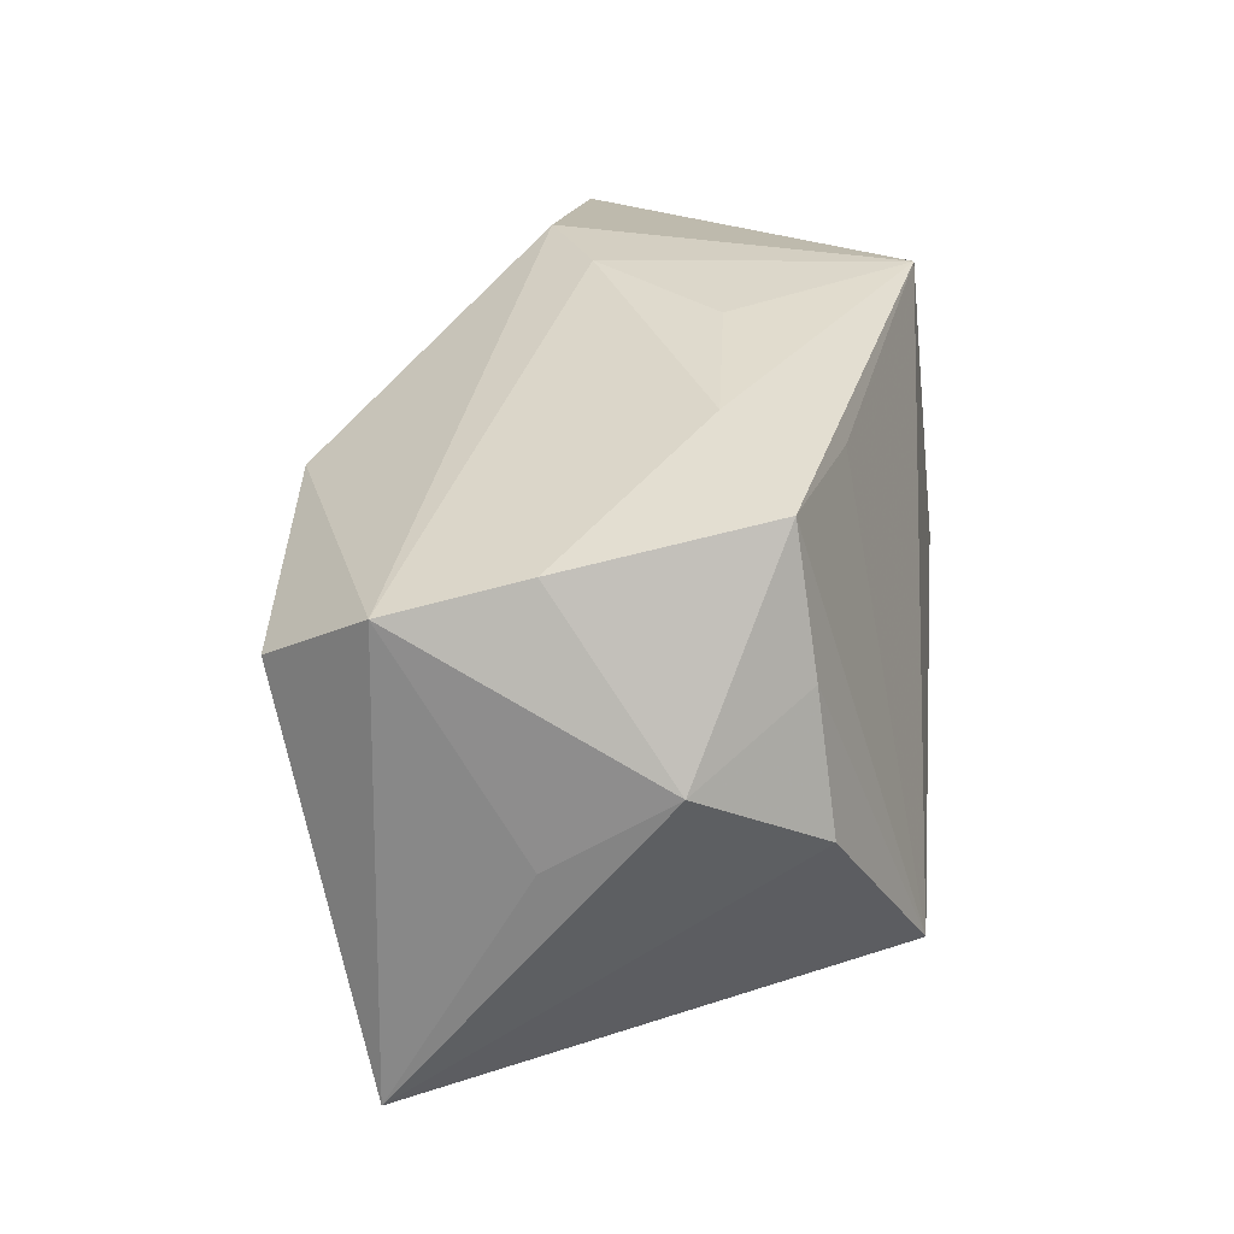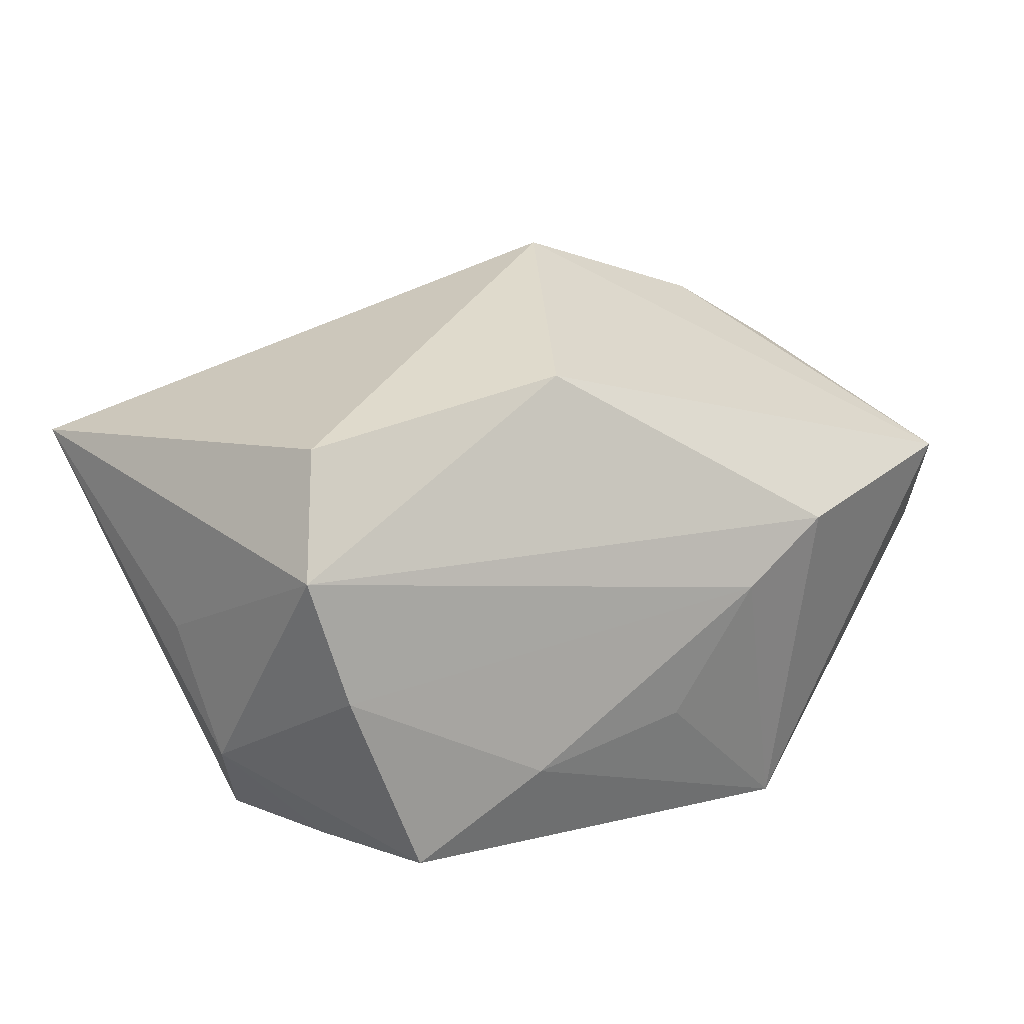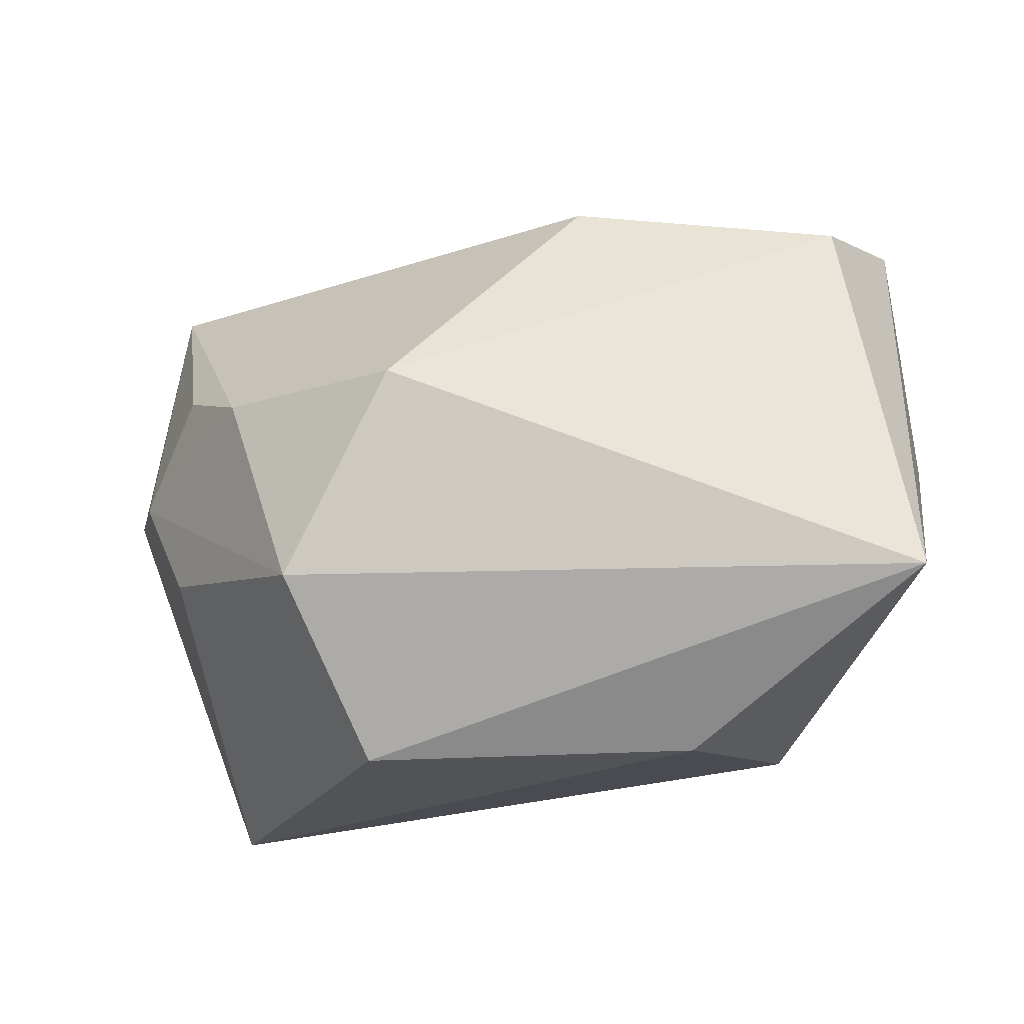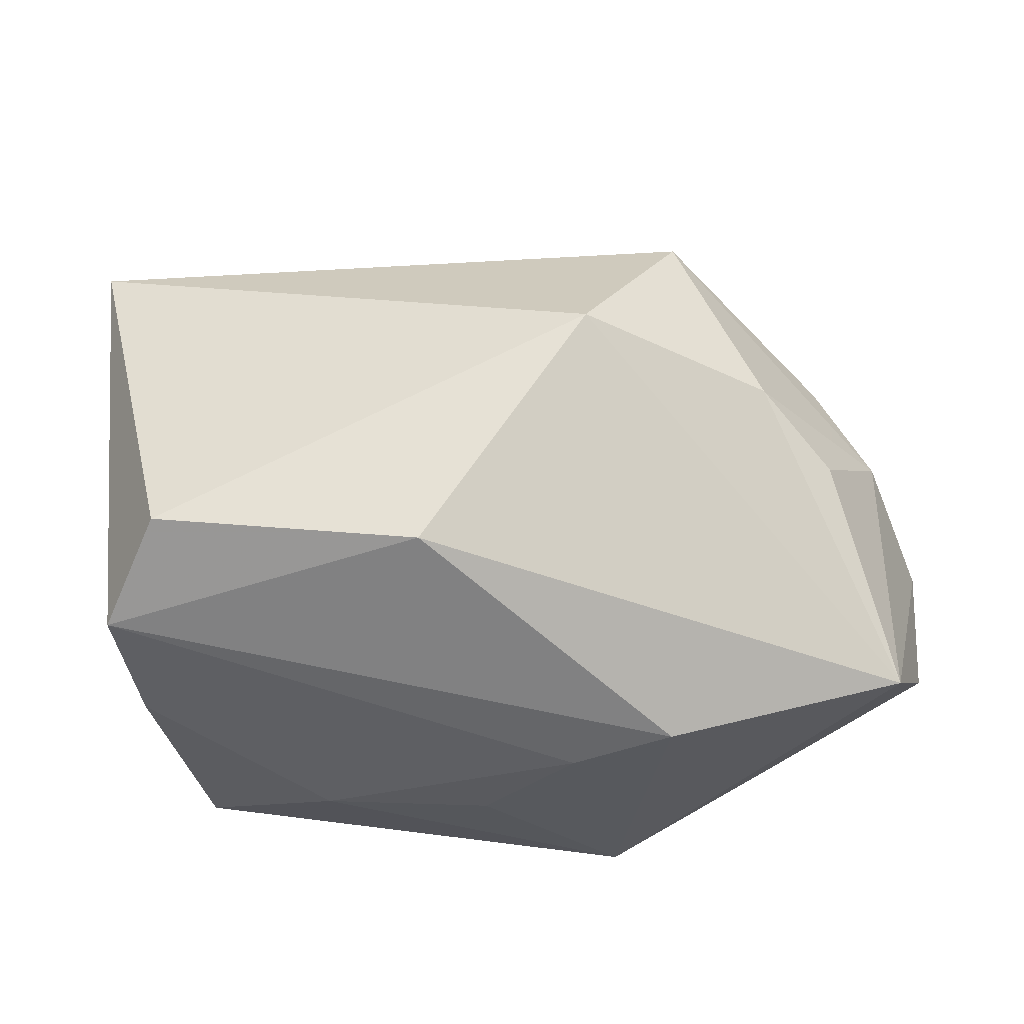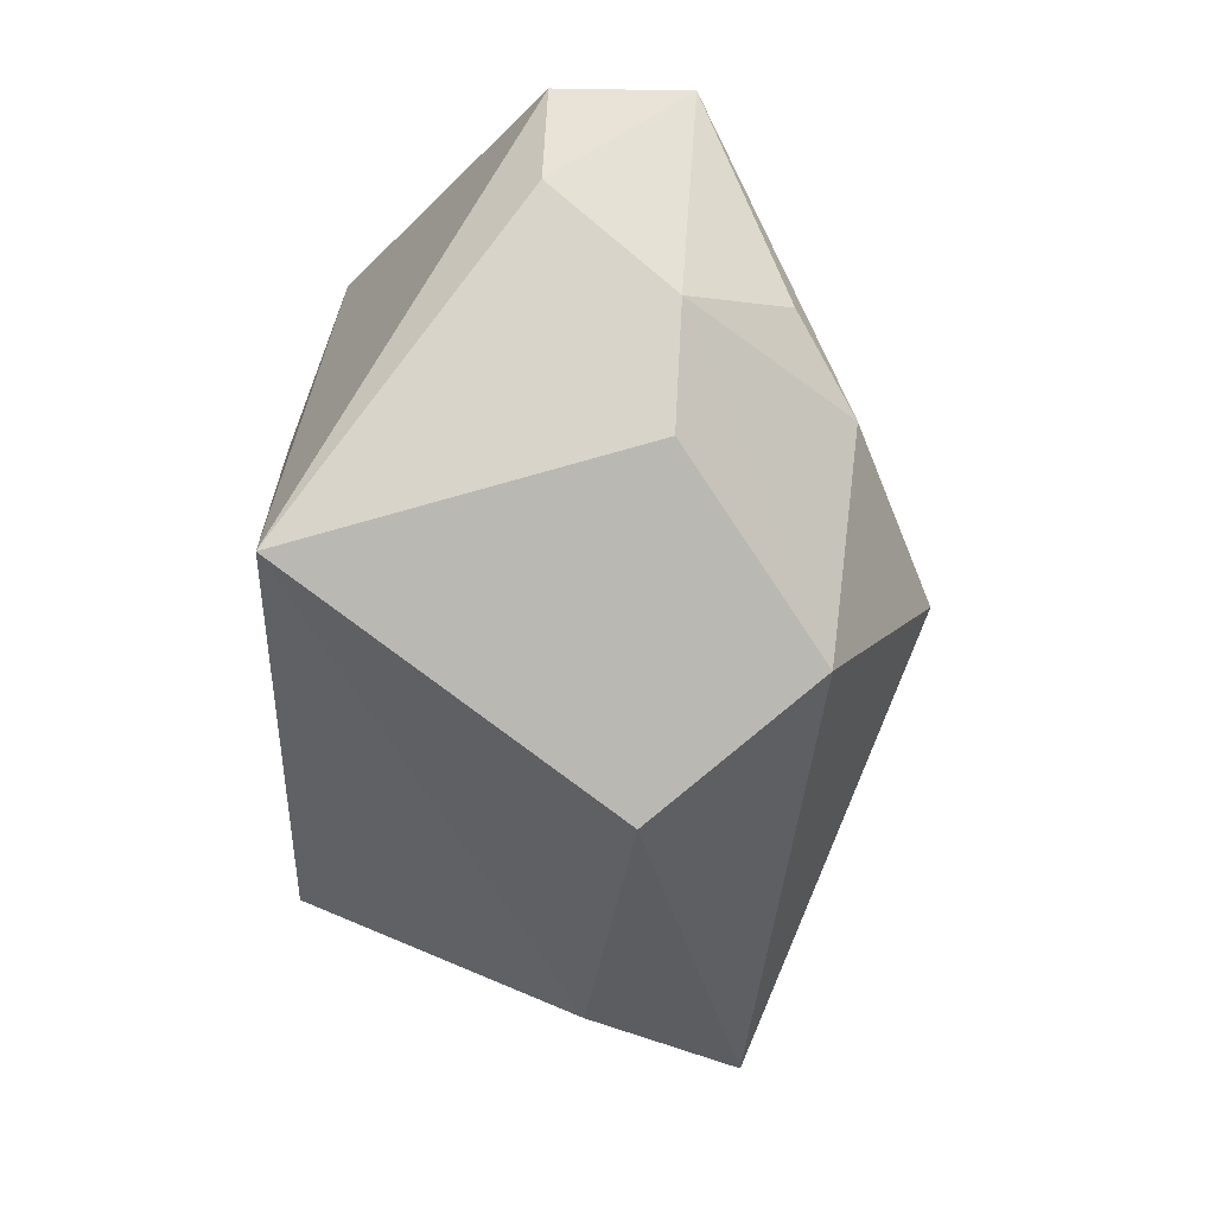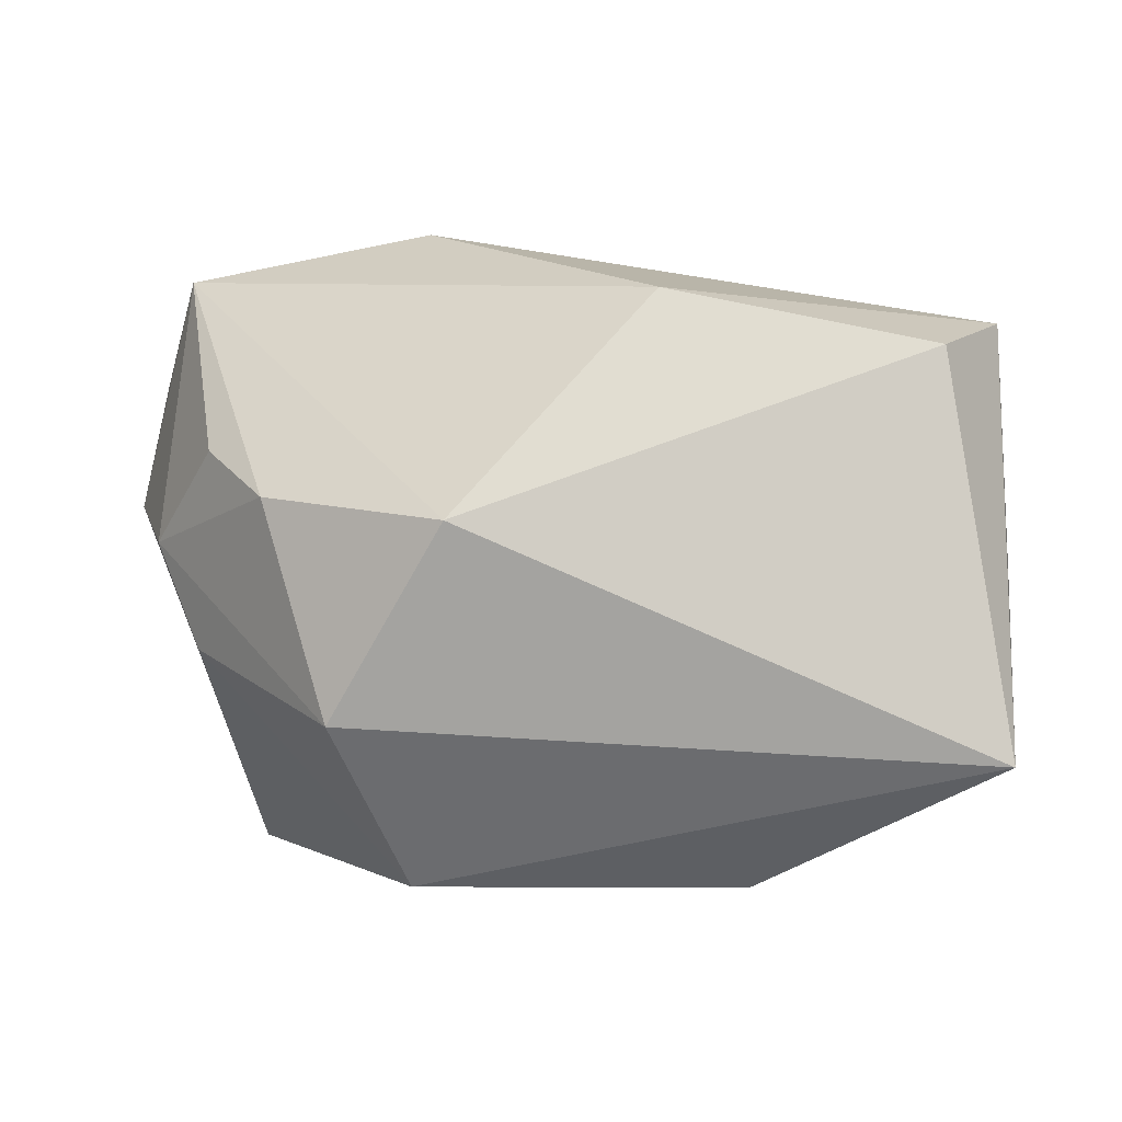
<metadata>
{"format":"obj","ext":"obj","renderer":"f3d","projection":"perspective","resolution":1024,"background":"white","views":[{"elev":23.8,"azim":95.5,"up":"+Y"},{"elev":27.1,"azim":136.5,"up":"+Z"},{"elev":-41.7,"azim":8.7,"up":"+Y"},{"elev":57.8,"azim":173.9,"up":"+Z"},{"elev":-36.9,"azim":-92.5,"up":"+Y"},{"elev":-17.9,"azim":4.6,"up":"+Y"}]}
</metadata>
<code>
v 0.003894 0.02893 -0.007033
v 0.04104 0.00408 -0.006973
v 0.03427 0.01047 -0.01605
v -0.03357 0.006215 0.01596
v -0.04497 0.008296 -0.004874
v -0.01014 0.02957 -0.02241
v -0.03509 -0.02144 -0.02524
v 0.03562 -0.001777 -0.01781
v -0.009796 -0.005814 0.02947
v -0.01422 0.03082 0.008954
v 0.02 0.02632 -0.007796
v 0.04028 -0.003011 0.003927
v -0.02072 0.0005086 -0.02524
v -0.04038 0.0007237 0.006229
v -0.0274 -0.0003792 0.0214
v 0.01837 0.02324 -0.01739
v -0.02133 -0.02106 0.01896
v 0.03736 0.01942 0.003963
v 0.03928 0.01649 0.01589
v 0.03367 0.01073 0.02521
v 0.03248 0.02288 -0.01407
v -0.03609 -0.009928 0.005792
v 0.0231 -0.01677 -0.02524
v 0.008693 0.01642 0.02671
v -0.03781 0.02695 0.008081
v -0.04296 0.02089 -0.00447
v -0.01559 -0.03252 0.003852
v -0.004765 0.03046 0.004406
v 0.01533 -0.03252 0.0008478
v 0.03847 -0.02526 0.0166
f 21 3 23
f 10 19 28
f 28 6 10
f 6 25 10
f 5 25 26
f 26 25 6
f 26 7 5
f 6 7 26
f 13 6 23
f 23 7 13
f 13 7 6
f 9 25 15
f 15 17 9
f 9 17 30
f 30 17 27
f 28 19 18
f 11 21 6
f 28 18 11
f 11 18 21
f 23 6 16
f 16 21 23
f 6 21 16
f 19 10 24
f 24 25 9
f 24 10 25
f 14 25 5
f 17 15 14
f 23 30 29
f 29 30 27
f 29 7 23
f 27 7 29
f 2 18 19
f 3 21 2
f 21 18 2
f 1 6 28
f 28 11 1
f 1 11 6
f 9 30 20
f 20 24 9
f 20 30 19
f 19 24 20
f 4 15 25
f 25 14 4
f 4 14 15
f 17 14 22
f 22 7 27
f 27 17 22
f 5 7 22
f 22 14 5
f 8 30 23
f 8 2 30
f 23 3 8
f 3 2 8
f 19 30 12
f 12 2 19
f 30 2 12

</code>
